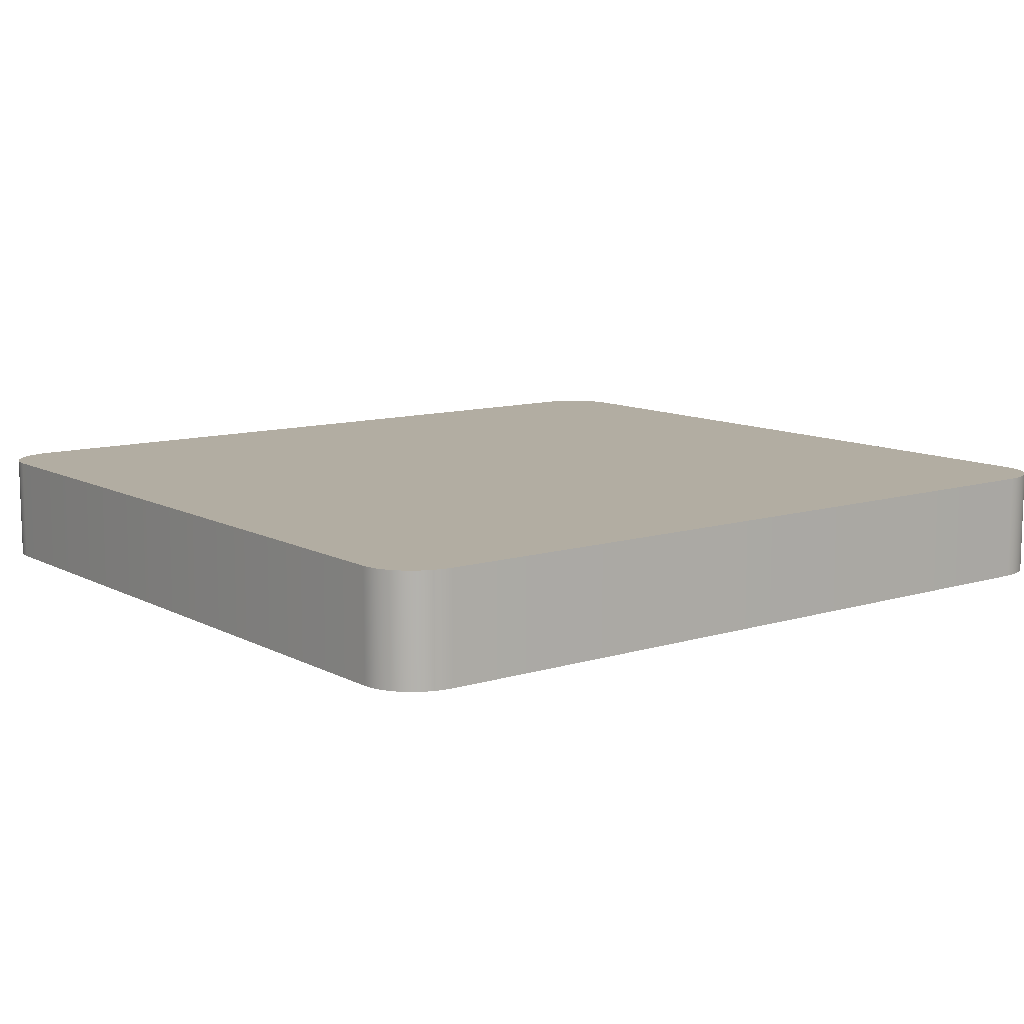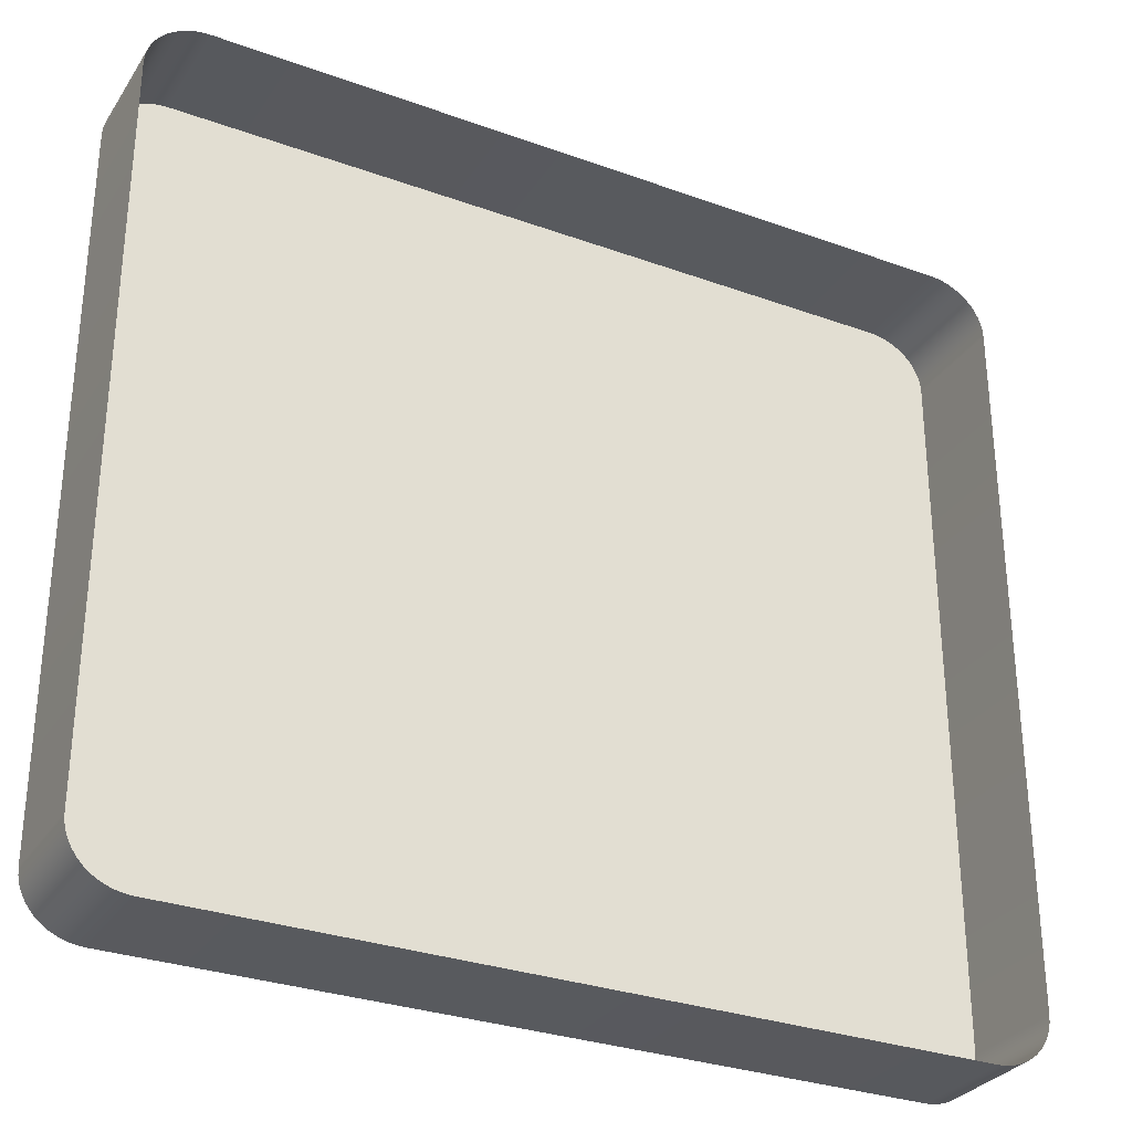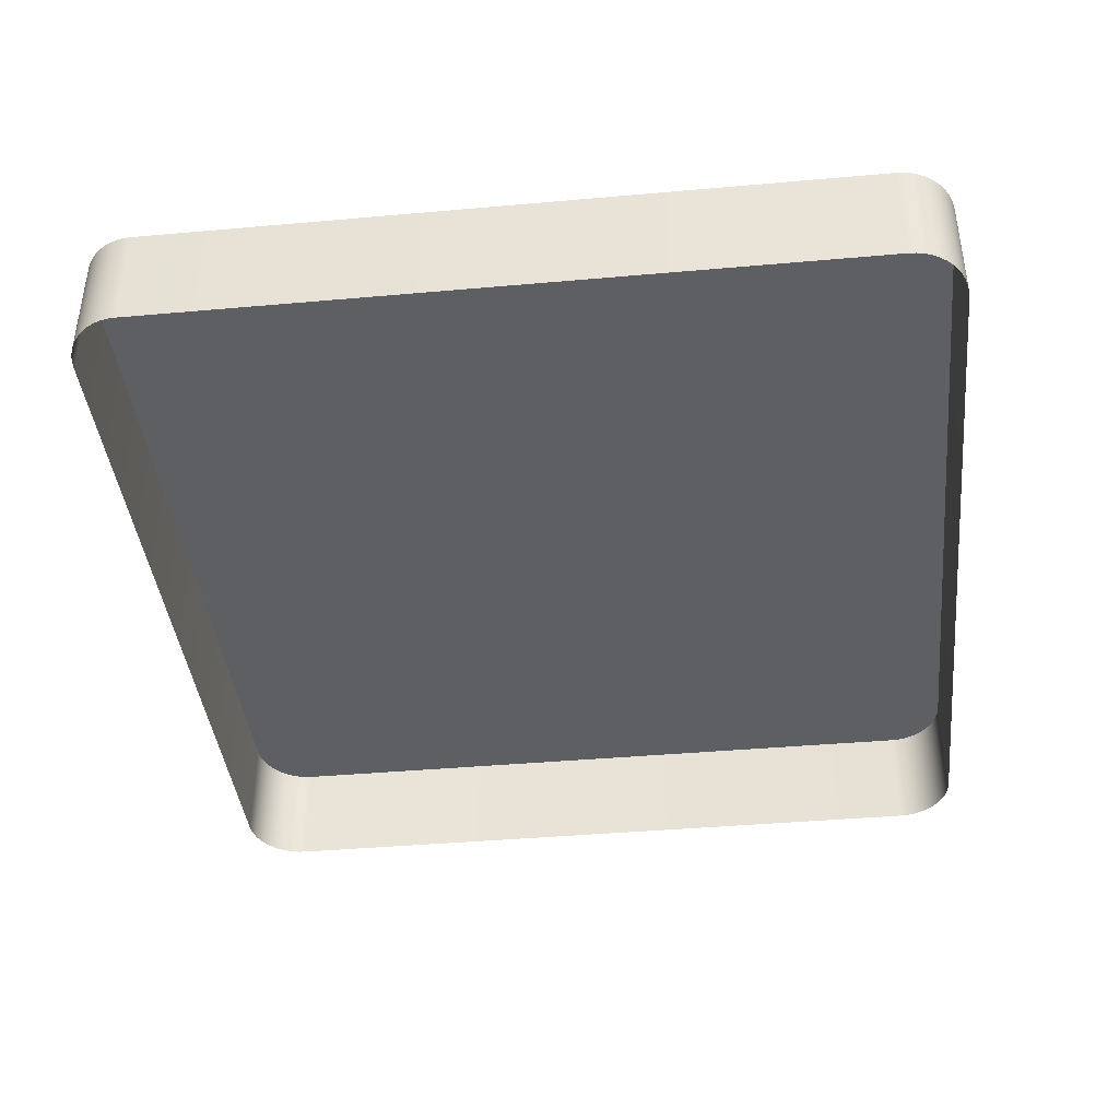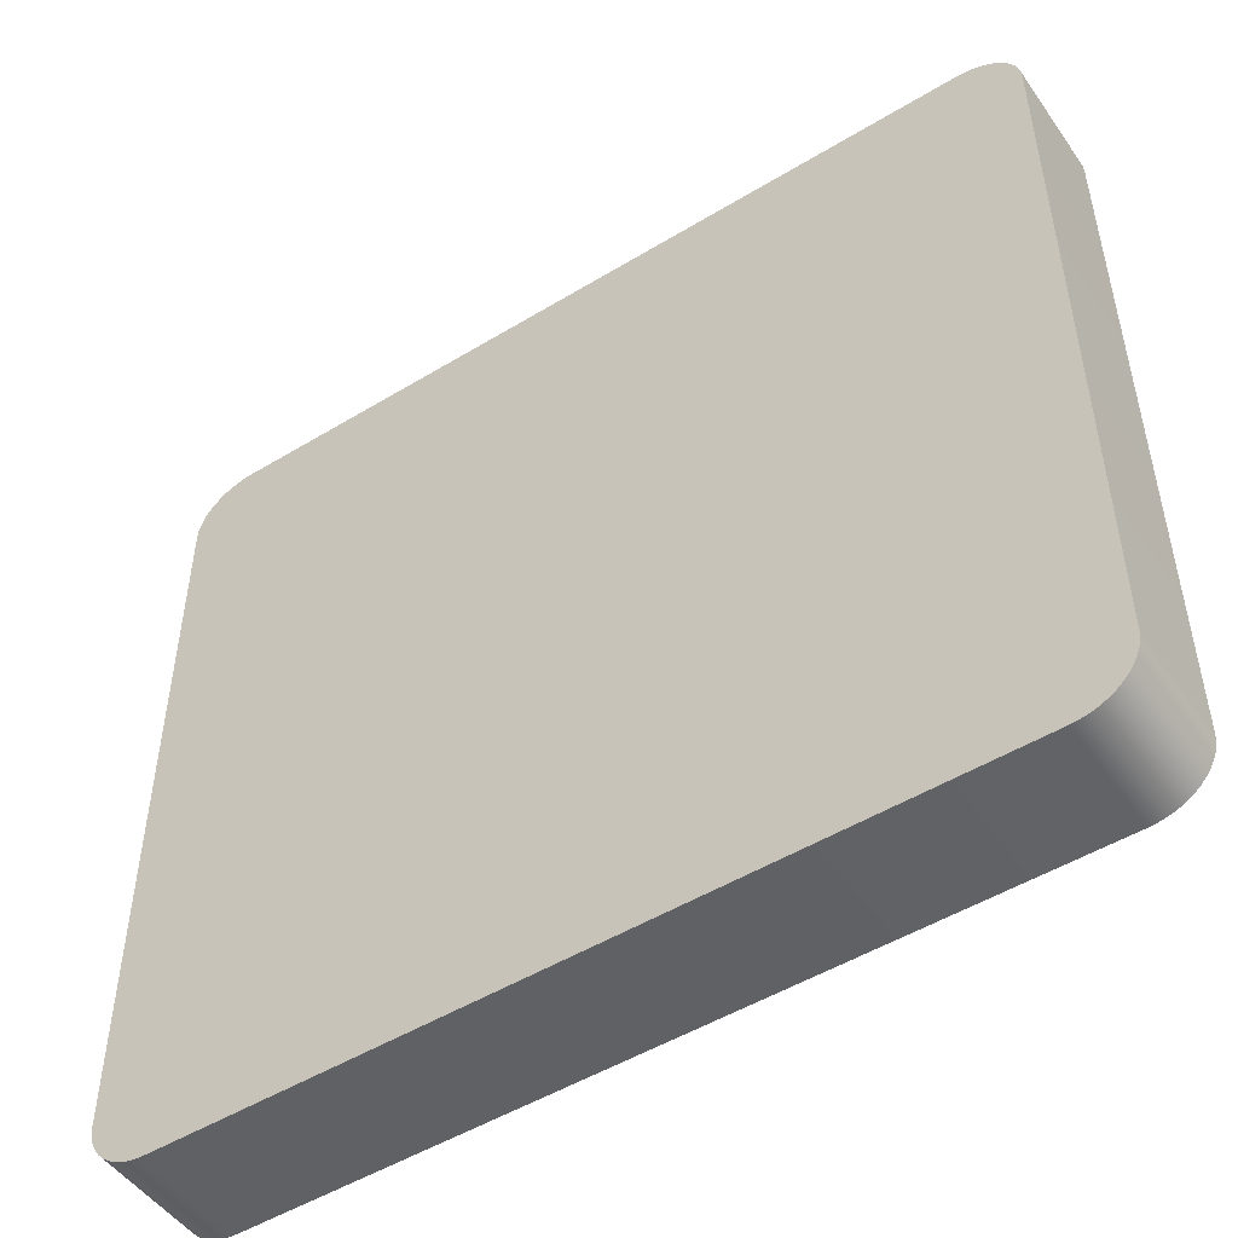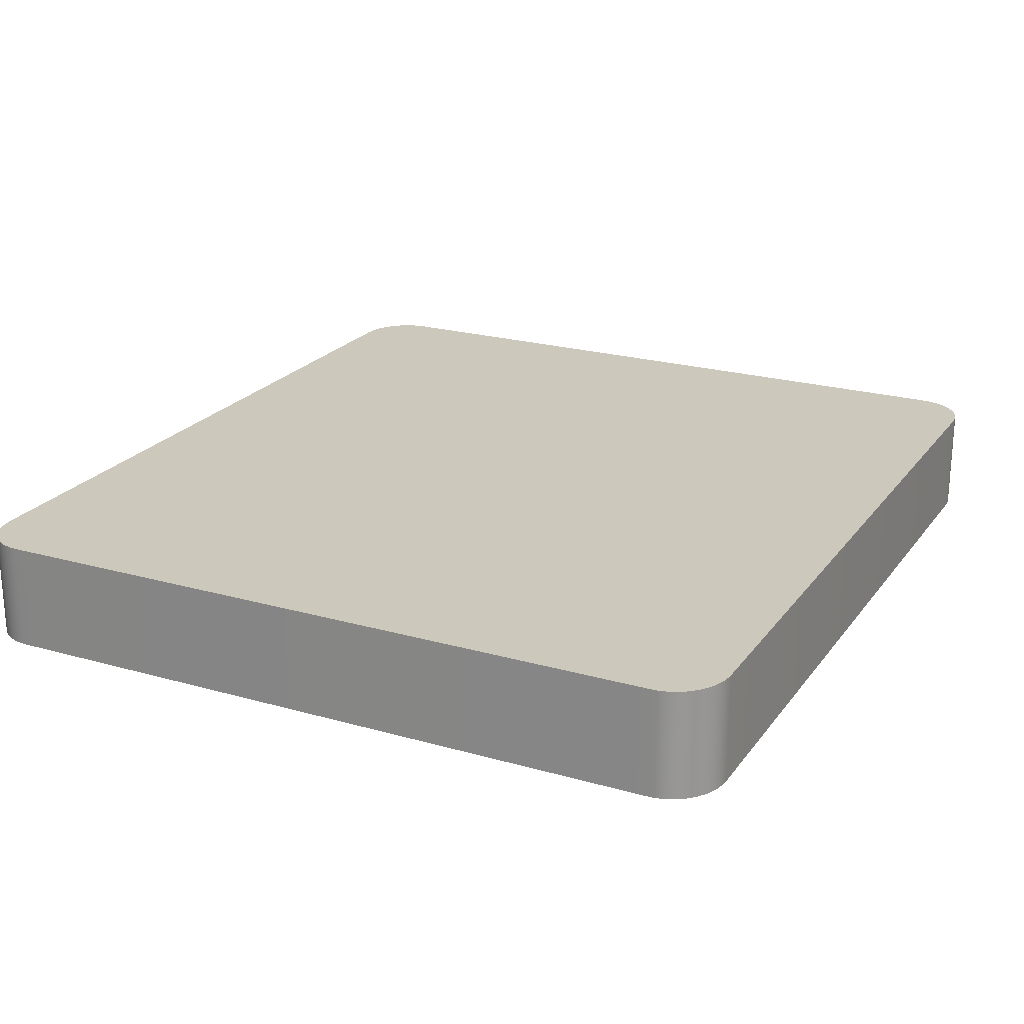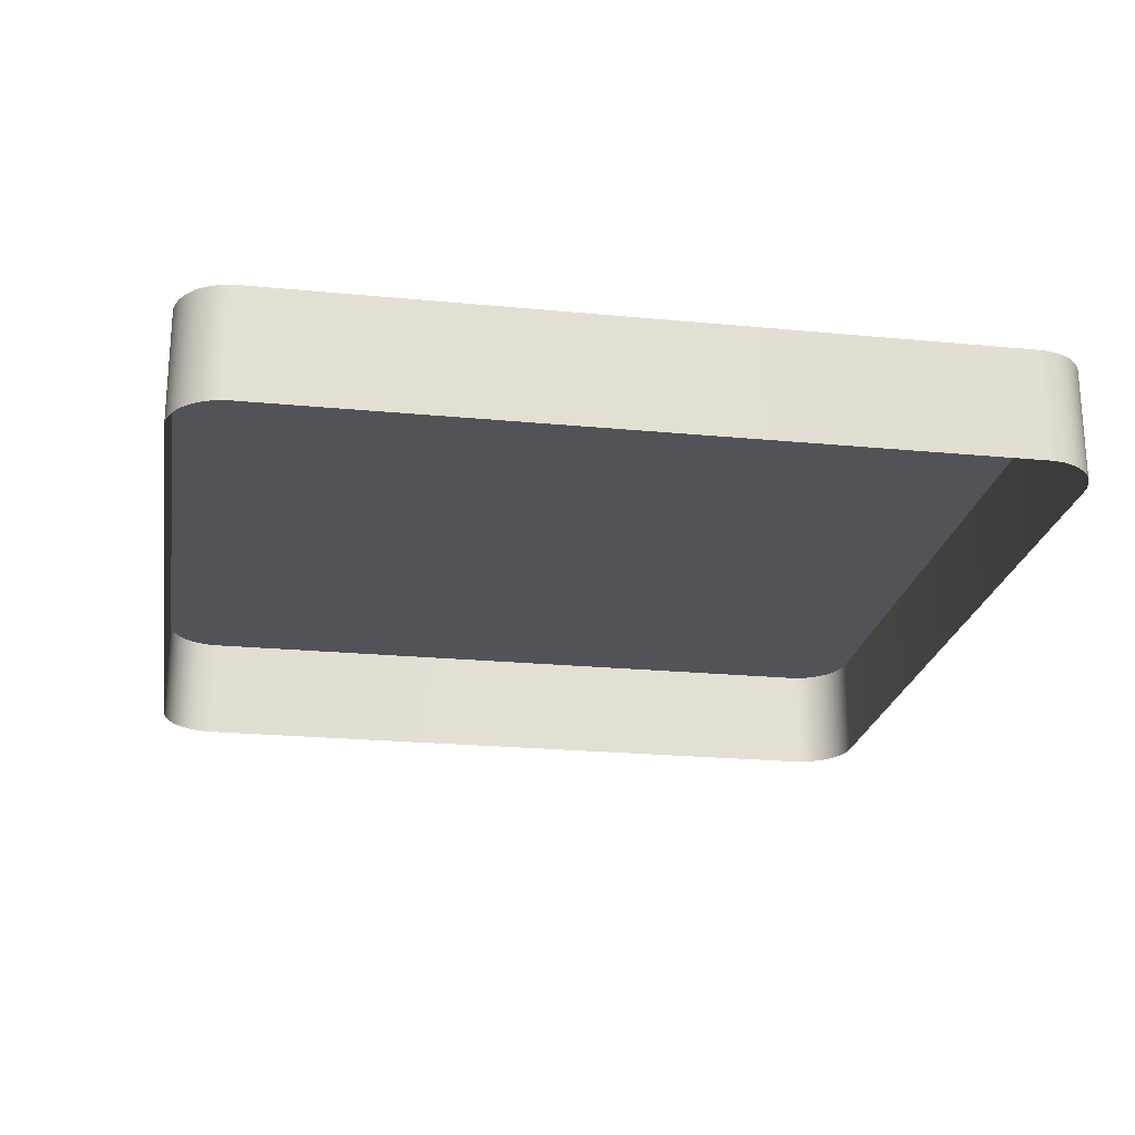
<metadata>
{"format":"obj","ext":"obj","renderer":"f3d","projection":"perspective","resolution":1024,"background":"white","views":[{"elev":10.6,"azim":142.4,"up":"+Y"},{"elev":-30.5,"azim":-27.6,"up":"+Z"},{"elev":-40.7,"azim":96.2,"up":"+Y"},{"elev":-49.9,"azim":-146.2,"up":"+Z"},{"elev":22.2,"azim":-63.6,"up":"+Y"},{"elev":-22.6,"azim":-99.4,"up":"+Y"}]}
</metadata>
<code>
o #ID261
v -0.0795 0.01121 0.009489
v -0.07956 0.006883 0.009211
v -0.0795 0.006883 0.009489
v -0.07956 0.01121 0.009211
v -0.0794 0.01121 0.009757
v -0.0794 0.006883 0.009757
v -0.07756 0.01121 -0.02134
v -0.04714 0.01121 -0.02136
v -0.07726 0.01121 -0.02136
v -0.04684 0.01121 -0.02134
v -0.07786 0.01121 -0.02128
v -0.04654 0.01121 -0.02128
v -0.07815 0.01121 -0.02119
v -0.04625 0.01121 -0.02119
v -0.07842 0.01121 -0.02107
v -0.04598 0.01121 -0.02107
v -0.07867 0.01121 -0.02091
v -0.04573 0.01121 -0.02091
v -0.0789 0.01121 -0.02072
v -0.0455 0.01121 -0.02072
v -0.0791 0.01121 -0.02051
v -0.0453 0.01121 -0.02051
v -0.07927 0.01121 -0.02027
v -0.04513 0.01121 -0.02027
v -0.0794 0.01121 -0.02002
v -0.045 0.01121 -0.02002
v -0.0795 0.01121 -0.01975
v -0.0449 0.01121 -0.01975
v -0.07956 0.01121 -0.01947
v -0.04484 0.01121 -0.01947
v -0.07958 0.01121 -0.01919
v -0.04482 0.01121 -0.01919
v -0.07958 0.01121 0.008929
v -0.04482 0.01121 0.008929
v -0.07956 0.01121 0.009211
v -0.04484 0.01121 0.009211
v -0.0795 0.01121 0.009489
v -0.0449 0.01121 0.009489
v -0.0794 0.01121 0.009757
v -0.045 0.01121 0.009757
v -0.07927 0.01121 0.01001
v -0.04513 0.01121 0.01001
v -0.0791 0.01121 0.01025
v -0.0453 0.01121 0.01025
v -0.0789 0.01121 0.01046
v -0.0455 0.01121 0.01046
v -0.07867 0.01121 0.01064
v -0.04573 0.01121 0.01064
v -0.07842 0.01121 0.0108
v -0.04598 0.01121 0.0108
v -0.07815 0.01121 0.01093
v -0.04625 0.01121 0.01093
v -0.07786 0.01121 0.01102
v -0.04654 0.01121 0.01102
v -0.07756 0.01121 0.01107
v -0.04684 0.01121 0.01107
v -0.07726 0.01121 0.01109
v -0.04714 0.01121 0.01109
v -0.07958 0.006883 0.008929
v -0.07958 0.01121 0.008929
v -0.07927 0.01121 0.01001
v -0.07927 0.006883 0.01001
v -0.04484 0.01121 -0.01947
v -0.04482 0.006883 -0.01919
v -0.04484 0.006883 -0.01947
v -0.04482 0.01121 -0.01919
v -0.0449 0.01121 -0.01975
v -0.0449 0.006883 -0.01975
v -0.045 0.01121 -0.02002
v -0.045 0.006883 -0.02002
v -0.04513 0.01121 -0.02027
v -0.04513 0.006883 -0.02027
v -0.0453 0.01121 -0.02051
v -0.0453 0.006883 -0.02051
v -0.0455 0.01121 -0.02072
v -0.0455 0.006883 -0.02072
v -0.04573 0.006883 -0.02091
v -0.04573 0.01121 -0.02091
v -0.04598 0.006883 -0.02107
v -0.04598 0.01121 -0.02107
v -0.04625 0.006883 -0.02119
v -0.04625 0.01121 -0.02119
v -0.04654 0.006883 -0.02128
v -0.04654 0.01121 -0.02128
v -0.04684 0.006883 -0.02134
v -0.04684 0.01121 -0.02134
v -0.04714 0.006883 -0.02136
v -0.04714 0.01121 -0.02136
v -0.07726 0.006883 -0.02136
v -0.07726 0.01121 -0.02136
v -0.07756 0.006883 -0.02134
v -0.07756 0.01121 -0.02134
v -0.07786 0.006883 -0.02128
v -0.07786 0.01121 -0.02128
v -0.07815 0.006883 -0.02119
v -0.07815 0.01121 -0.02119
v -0.07842 0.006883 -0.02107
v -0.07842 0.01121 -0.02107
v -0.07867 0.006883 -0.02091
v -0.07867 0.01121 -0.02091
v -0.0789 0.006883 -0.02072
v -0.0789 0.01121 -0.02072
v -0.0791 0.01121 -0.02051
v -0.0791 0.006883 -0.02051
v -0.07927 0.01121 -0.02027
v -0.07927 0.006883 -0.02027
v -0.0794 0.01121 -0.02002
v -0.0794 0.006883 -0.02002
v -0.0795 0.01121 -0.01975
v -0.0795 0.006883 -0.01975
v -0.07956 0.01121 -0.01947
v -0.07956 0.006883 -0.01947
v -0.07958 0.01121 -0.01919
v -0.07958 0.006883 -0.01919
v -0.0791 0.01121 0.01025
v -0.0791 0.006883 0.01025
v -0.0789 0.01121 0.01046
v -0.0789 0.006883 0.01046
v -0.07867 0.006883 0.01064
v -0.07867 0.01121 0.01064
v -0.07851 0.006883 0.01074
v -0.07842 0.01121 0.0108
v -0.07842 0.006883 0.0108
v -0.07815 0.006883 0.01093
v -0.07815 0.01121 0.01093
v -0.07786 0.006883 0.01102
v -0.07786 0.01121 0.01102
v -0.07756 0.006883 0.01107
v -0.07756 0.01121 0.01107
v -0.07726 0.006883 0.01109
v -0.07726 0.01121 0.01109
v -0.04714 0.006883 0.01109
v -0.04714 0.01121 0.01109
v -0.04684 0.006883 0.01107
v -0.04684 0.01121 0.01107
v -0.04654 0.006883 0.01102
v -0.04654 0.01121 0.01102
v -0.04625 0.006883 0.01093
v -0.04625 0.01121 0.01093
v -0.04598 0.006883 0.0108
v -0.04598 0.01121 0.0108
v -0.04573 0.006883 0.01064
v -0.04573 0.01121 0.01064
v -0.0455 0.006883 0.01046
v -0.0455 0.01121 0.01046
v -0.0453 0.01121 0.01025
v -0.0453 0.006883 0.01025
v -0.04513 0.01121 0.01001
v -0.04513 0.006883 0.01001
v -0.045 0.01121 0.009757
v -0.045 0.006883 0.009757
v -0.0449 0.01121 0.009489
v -0.0449 0.006883 0.009489
v -0.04484 0.01121 0.009211
v -0.04484 0.006883 0.009211
v -0.04482 0.01121 0.008929
v -0.04482 0.006883 0.008929
f 1 2 3
f 3 2 1
f 2 1 4
f 4 1 2
f 5 3 6
f 6 3 5
f 3 5 1
f 1 5 3
f 7 8 9
f 9 8 7
f 8 7 10
f 10 7 8
f 10 7 11
f 11 7 10
f 10 11 12
f 12 11 10
f 12 11 13
f 13 11 12
f 12 13 14
f 14 13 12
f 14 13 15
f 15 13 14
f 14 15 16
f 16 15 14
f 16 15 17
f 17 15 16
f 16 17 18
f 18 17 16
f 18 17 19
f 19 17 18
f 18 19 20
f 20 19 18
f 20 19 21
f 21 19 20
f 20 21 22
f 22 21 20
f 22 21 23
f 23 21 22
f 22 23 24
f 24 23 22
f 24 23 25
f 25 23 24
f 24 25 26
f 26 25 24
f 26 25 27
f 27 25 26
f 26 27 28
f 28 27 26
f 28 27 29
f 29 27 28
f 28 29 30
f 30 29 28
f 30 29 31
f 31 29 30
f 30 31 32
f 32 31 30
f 32 31 33
f 33 31 32
f 32 33 34
f 34 33 32
f 34 33 35
f 35 33 34
f 34 35 36
f 36 35 34
f 36 35 37
f 37 35 36
f 36 37 38
f 38 37 36
f 38 37 39
f 39 37 38
f 38 39 40
f 40 39 38
f 40 39 41
f 41 39 40
f 40 41 42
f 42 41 40
f 42 41 43
f 43 41 42
f 42 43 44
f 44 43 42
f 44 43 45
f 45 43 44
f 44 45 46
f 46 45 44
f 46 45 47
f 47 45 46
f 46 47 48
f 48 47 46
f 48 47 49
f 49 47 48
f 48 49 50
f 50 49 48
f 50 49 51
f 51 49 50
f 50 51 52
f 52 51 50
f 52 51 53
f 53 51 52
f 52 53 54
f 54 53 52
f 54 53 55
f 55 53 54
f 54 55 56
f 56 55 54
f 56 55 57
f 57 55 56
f 56 57 58
f 58 57 56
f 4 59 2
f 2 59 4
f 59 4 60
f 60 4 59
f 61 6 62
f 62 6 61
f 6 61 5
f 5 61 6
f 63 64 65
f 65 64 63
f 64 63 66
f 66 63 64
f 67 65 68
f 68 65 67
f 65 67 63
f 63 67 65
f 69 68 70
f 70 68 69
f 68 69 67
f 67 69 68
f 71 70 72
f 72 70 71
f 70 71 69
f 69 71 70
f 73 72 74
f 74 72 73
f 72 73 71
f 71 73 72
f 75 74 76
f 76 74 75
f 74 75 73
f 73 75 74
f 75 77 78
f 78 77 75
f 77 75 76
f 76 75 77
f 78 79 80
f 80 79 78
f 79 78 77
f 77 78 79
f 80 81 82
f 82 81 80
f 81 80 79
f 79 80 81
f 82 83 84
f 84 83 82
f 83 82 81
f 81 82 83
f 84 85 86
f 86 85 84
f 85 84 83
f 83 84 85
f 86 87 88
f 88 87 86
f 87 86 85
f 85 86 87
f 88 89 90
f 90 89 88
f 89 88 87
f 87 88 89
f 90 91 92
f 92 91 90
f 91 90 89
f 89 90 91
f 92 93 94
f 94 93 92
f 93 92 91
f 91 92 93
f 94 95 96
f 96 95 94
f 95 94 93
f 93 94 95
f 96 97 98
f 98 97 96
f 97 96 95
f 95 96 97
f 98 99 100
f 100 99 98
f 99 98 97
f 97 98 99
f 100 101 102
f 102 101 100
f 101 100 99
f 99 100 101
f 103 101 104
f 104 101 103
f 101 103 102
f 102 103 101
f 105 104 106
f 106 104 105
f 104 105 103
f 103 105 104
f 107 106 108
f 108 106 107
f 106 107 105
f 105 107 106
f 109 108 110
f 110 108 109
f 108 109 107
f 107 109 108
f 111 110 112
f 112 110 111
f 110 111 109
f 109 111 110
f 113 112 114
f 114 112 113
f 112 113 111
f 111 113 112
f 60 114 59
f 59 114 60
f 114 60 113
f 113 60 114
f 115 62 116
f 116 62 115
f 62 115 61
f 61 115 62
f 117 116 118
f 118 116 117
f 116 117 115
f 115 117 116
f 119 117 118
f 118 117 119
f 117 119 120
f 120 119 117
f 121 120 119
f 119 120 121
f 120 121 122
f 122 121 120
f 122 121 123
f 123 121 122
f 124 122 123
f 123 122 124
f 122 124 125
f 125 124 122
f 126 125 124
f 124 125 126
f 125 126 127
f 127 126 125
f 128 127 126
f 126 127 128
f 127 128 129
f 129 128 127
f 130 129 128
f 128 129 130
f 129 130 131
f 131 130 129
f 132 131 130
f 130 131 132
f 131 132 133
f 133 132 131
f 134 133 132
f 132 133 134
f 133 134 135
f 135 134 133
f 136 135 134
f 134 135 136
f 135 136 137
f 137 136 135
f 138 137 136
f 136 137 138
f 137 138 139
f 139 138 137
f 140 139 138
f 138 139 140
f 139 140 141
f 141 140 139
f 142 141 140
f 140 141 142
f 141 142 143
f 143 142 141
f 144 143 142
f 142 143 144
f 143 144 145
f 145 144 143
f 146 144 147
f 147 144 146
f 144 146 145
f 145 146 144
f 148 147 149
f 149 147 148
f 147 148 146
f 146 148 147
f 150 149 151
f 151 149 150
f 149 150 148
f 148 150 149
f 152 151 153
f 153 151 152
f 151 152 150
f 150 152 151
f 154 153 155
f 155 153 154
f 153 154 152
f 152 154 153
f 156 155 157
f 157 155 156
f 155 156 154
f 154 156 155
f 66 157 64
f 64 157 66
f 157 66 156
f 156 66 157

</code>
